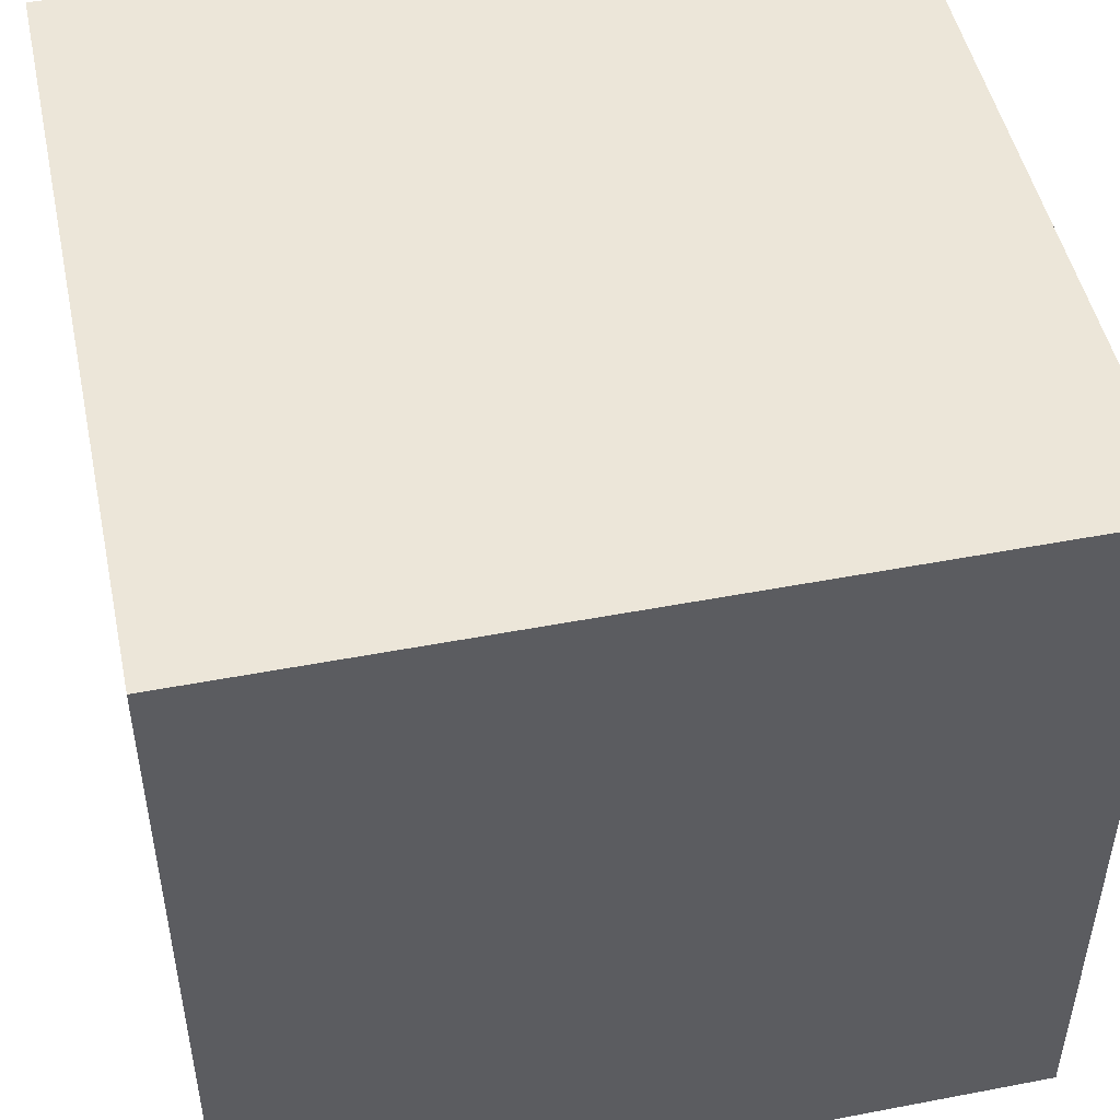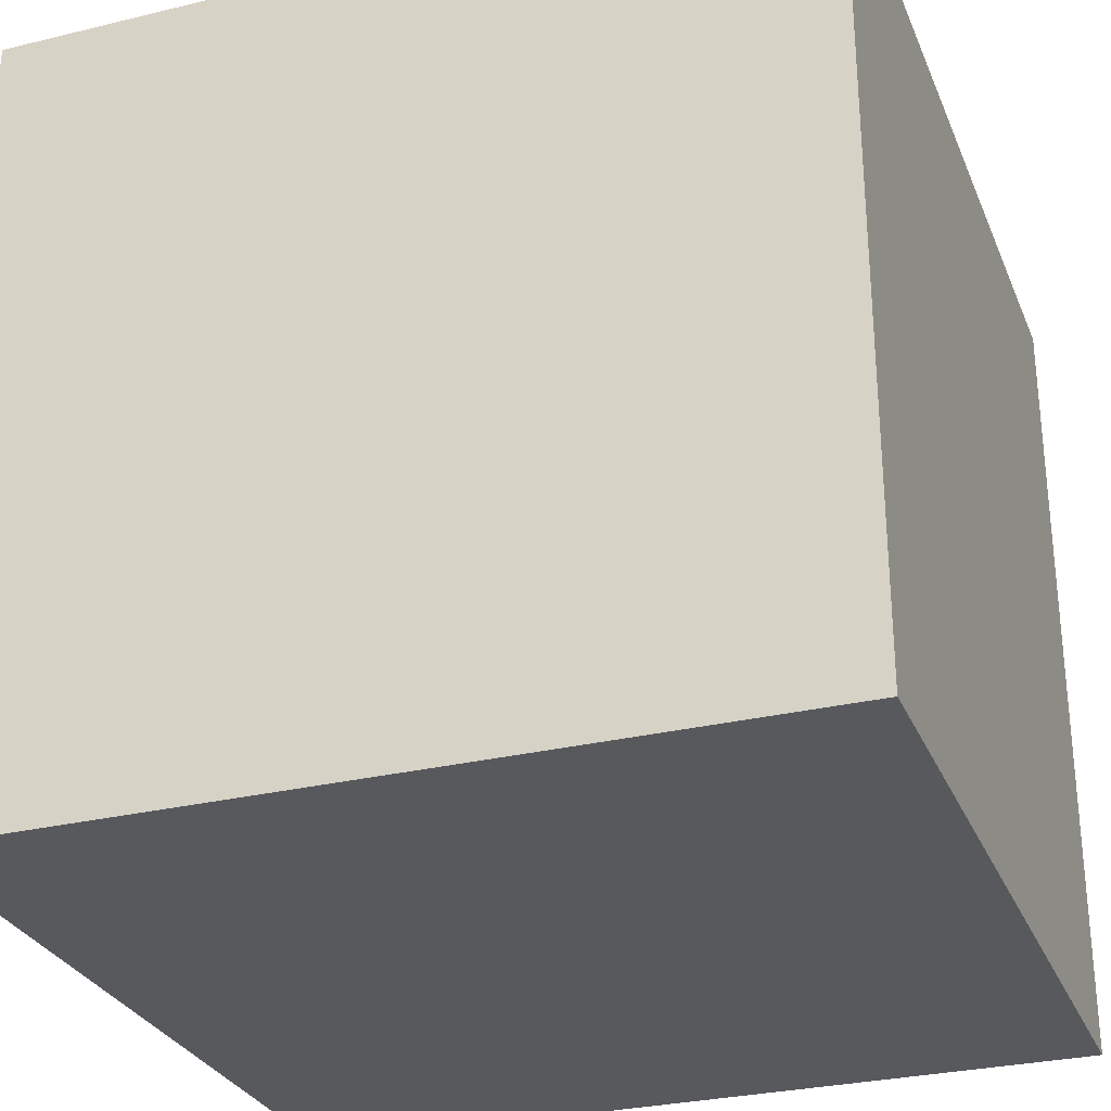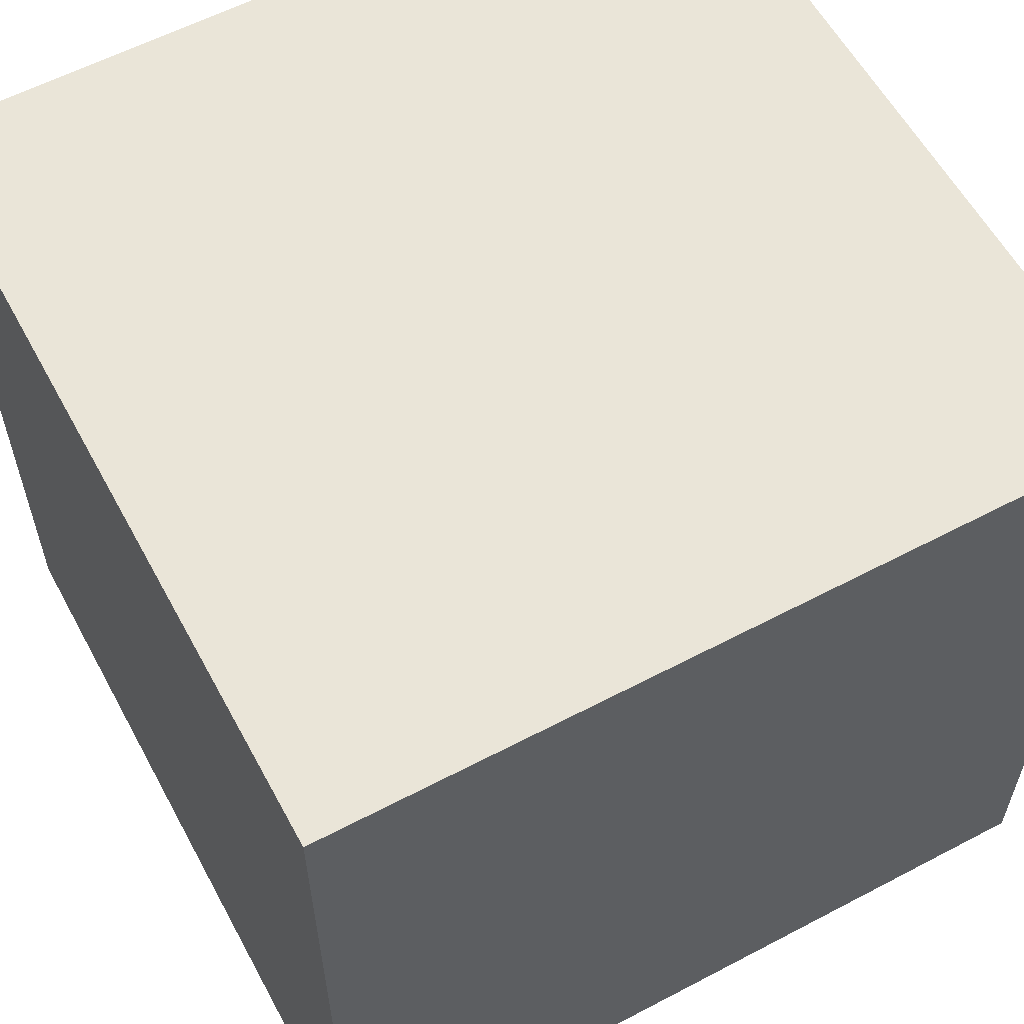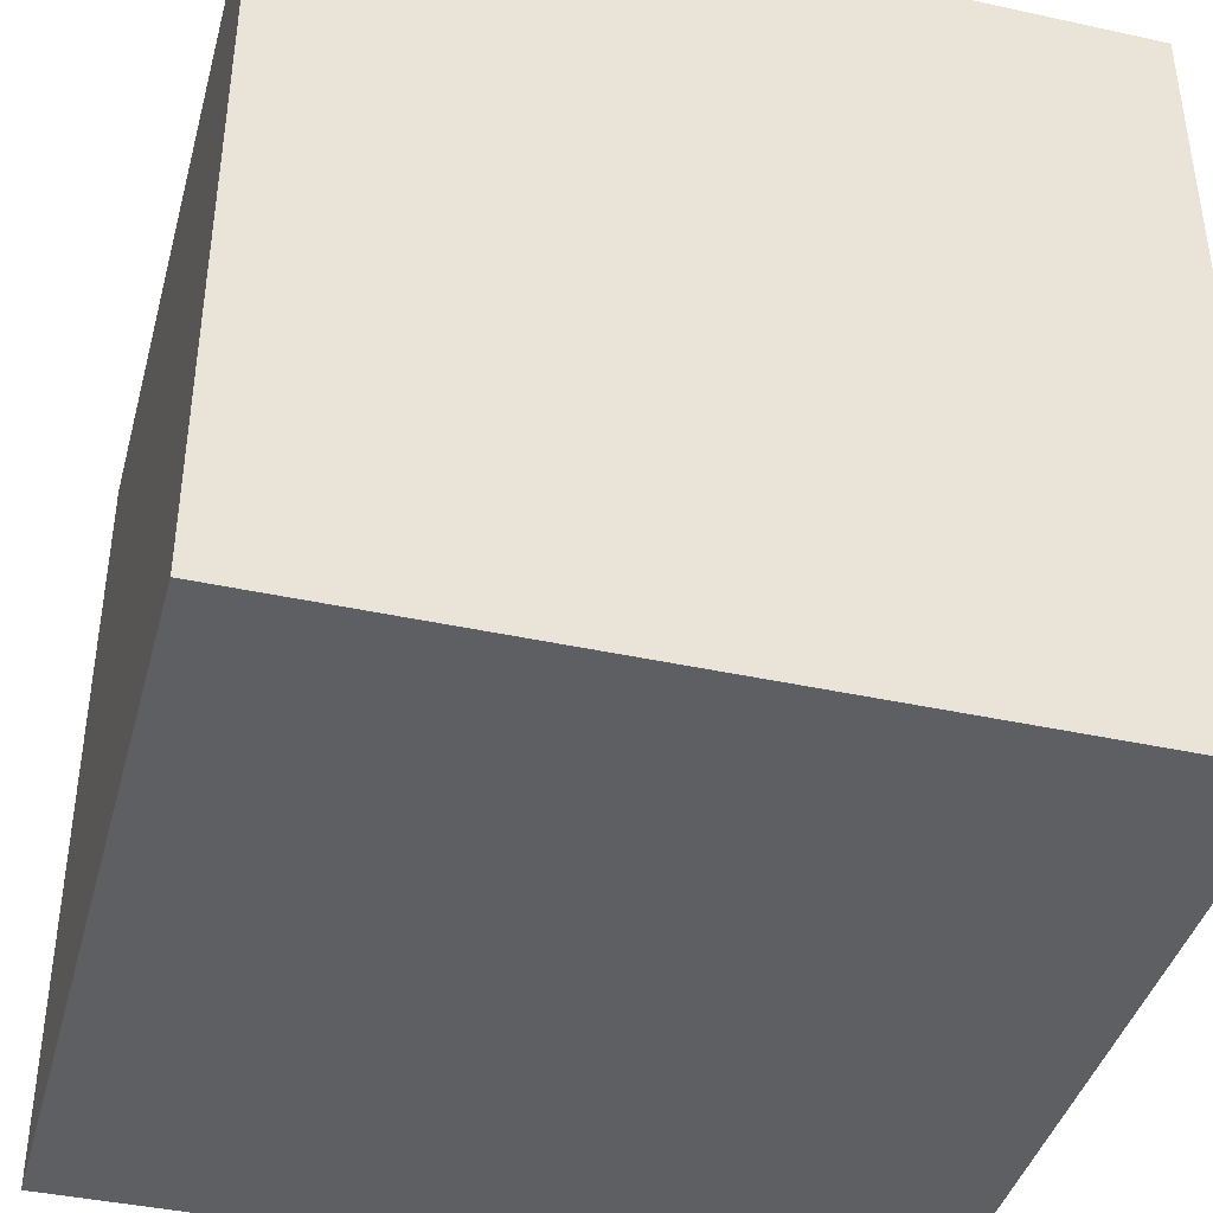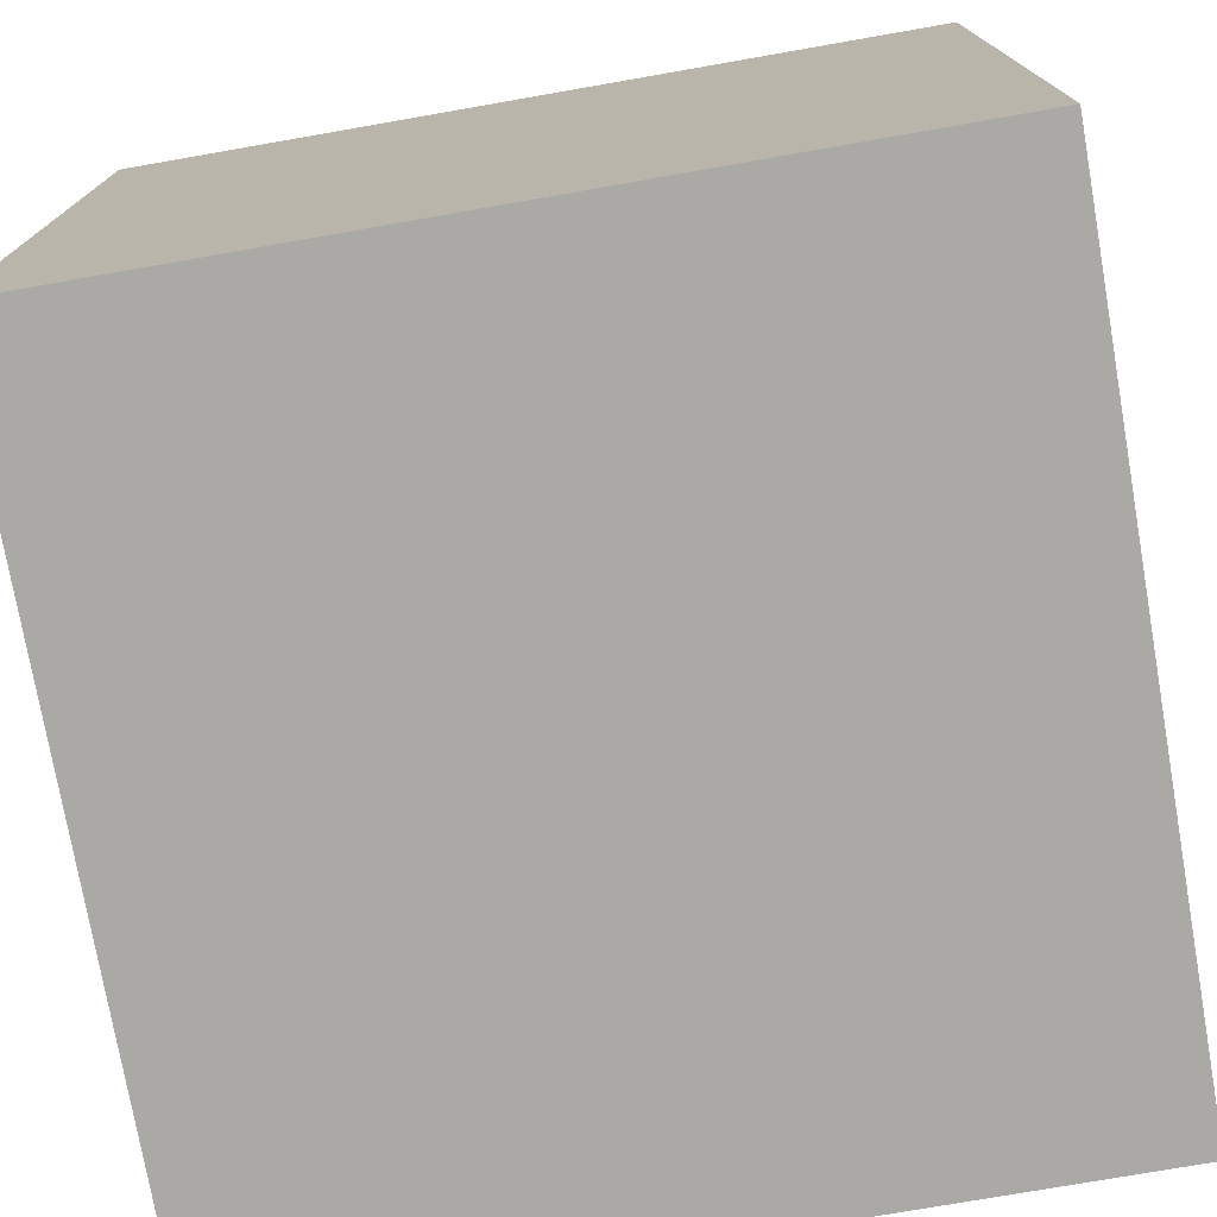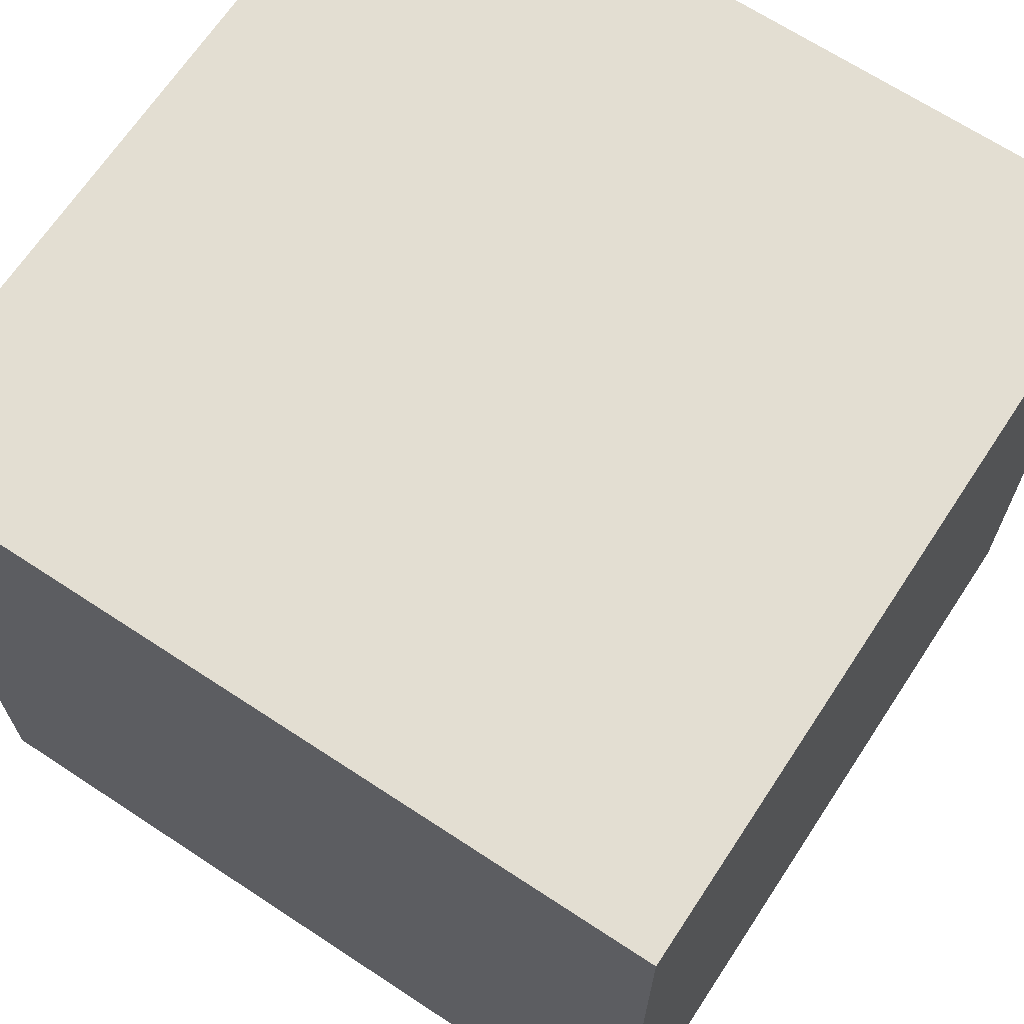
<metadata>
{"format":"obj","ext":"obj","renderer":"f3d","projection":"perspective","resolution":1024,"background":"white","views":[{"elev":49.0,"azim":-102.0,"up":"+Z"},{"elev":-29.2,"azim":-160.3,"up":"+Y"},{"elev":59.1,"azim":-28.4,"up":"+Z"},{"elev":-41.0,"azim":75.1,"up":"+Z"},{"elev":-75.5,"azim":99.9,"up":"+Z"},{"elev":67.5,"azim":-146.6,"up":"+Z"}]}
</metadata>
<code>
o Cube
v 8 -8 -8
v 8 -8 8
v -8 -8 8
v -8 -8 -8
v 8 8 -8
v 8 8 8
v -8 8 8
v -8 8 -8
f 1 2 3 4
f 5 8 7 6
f 1 5 6 2
f 2 6 7 3
f 3 7 8 4
f 5 1 4 8

</code>
